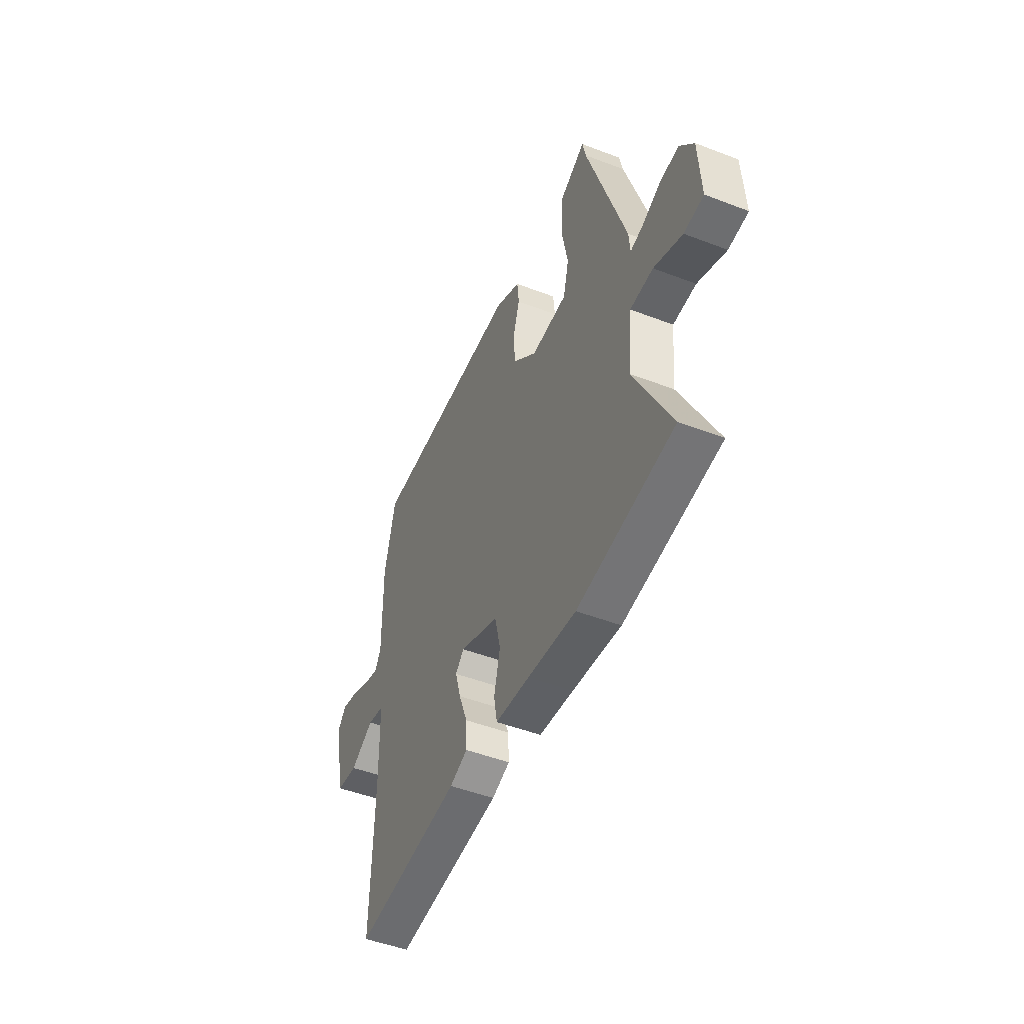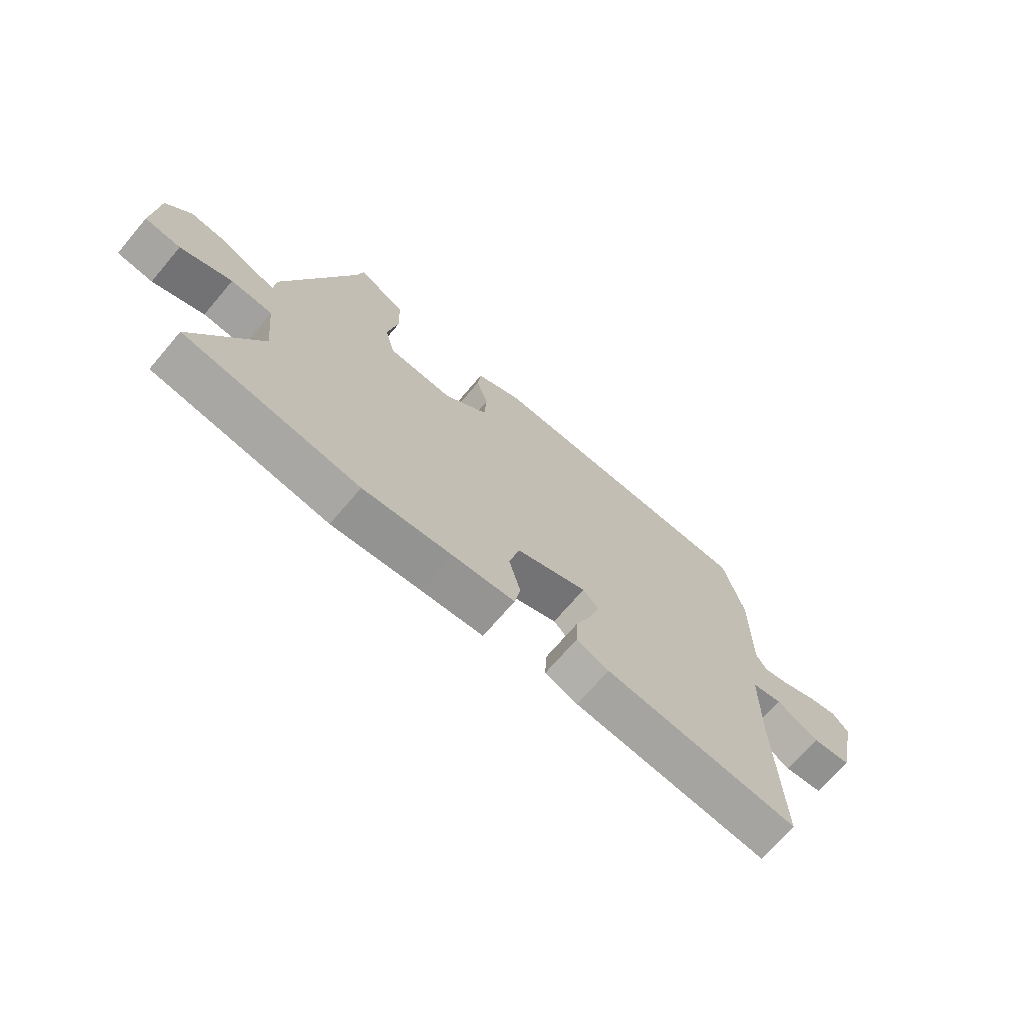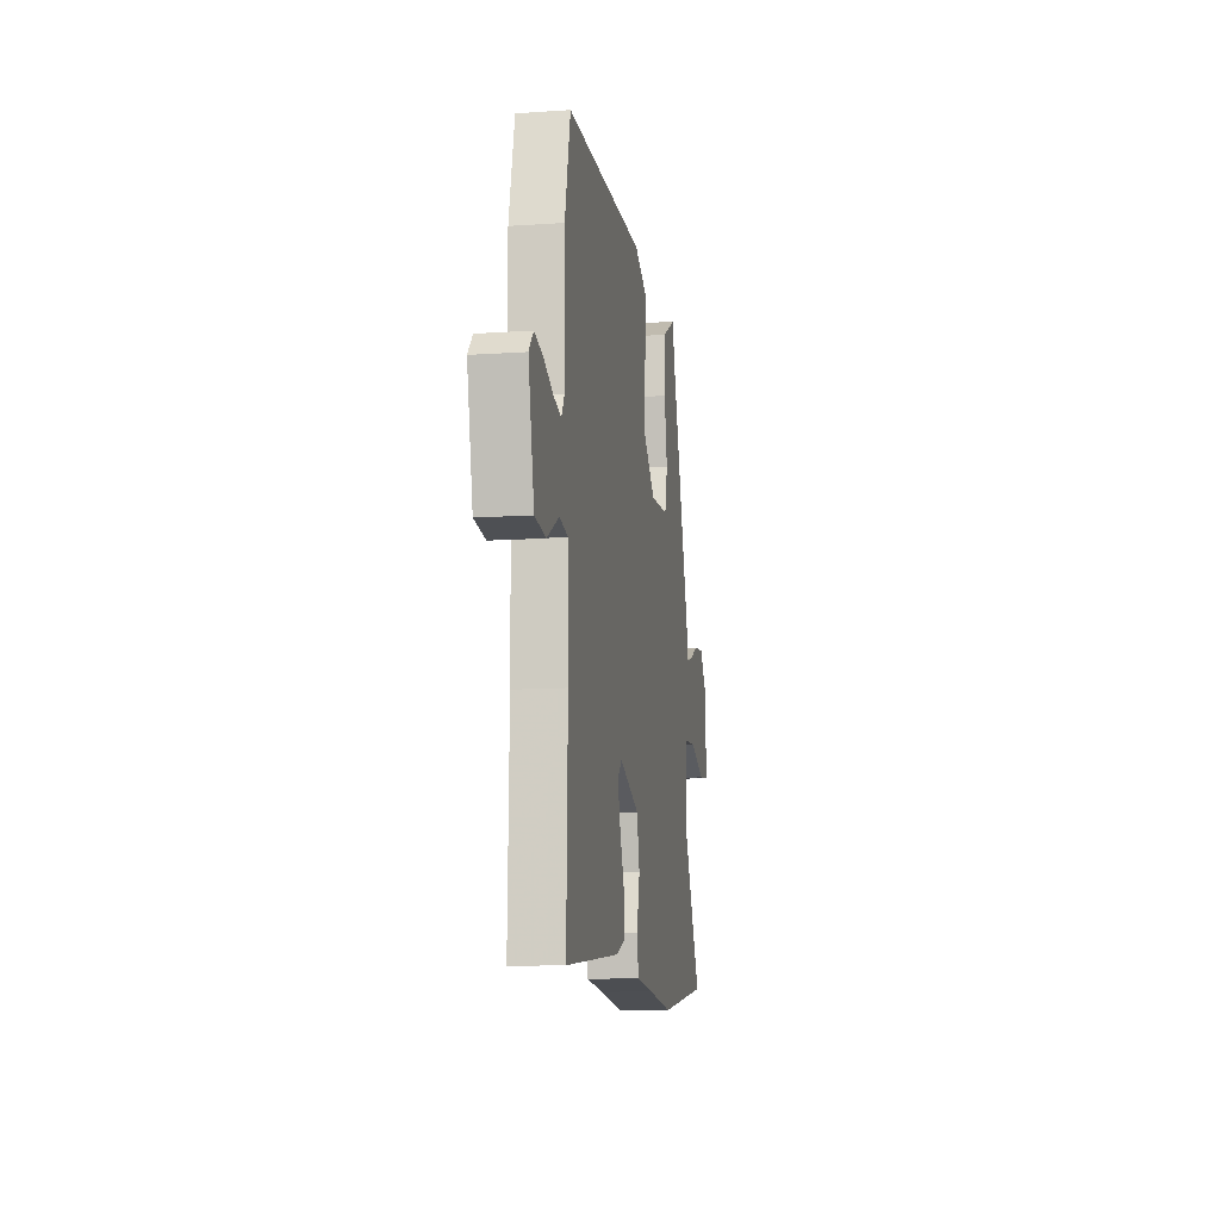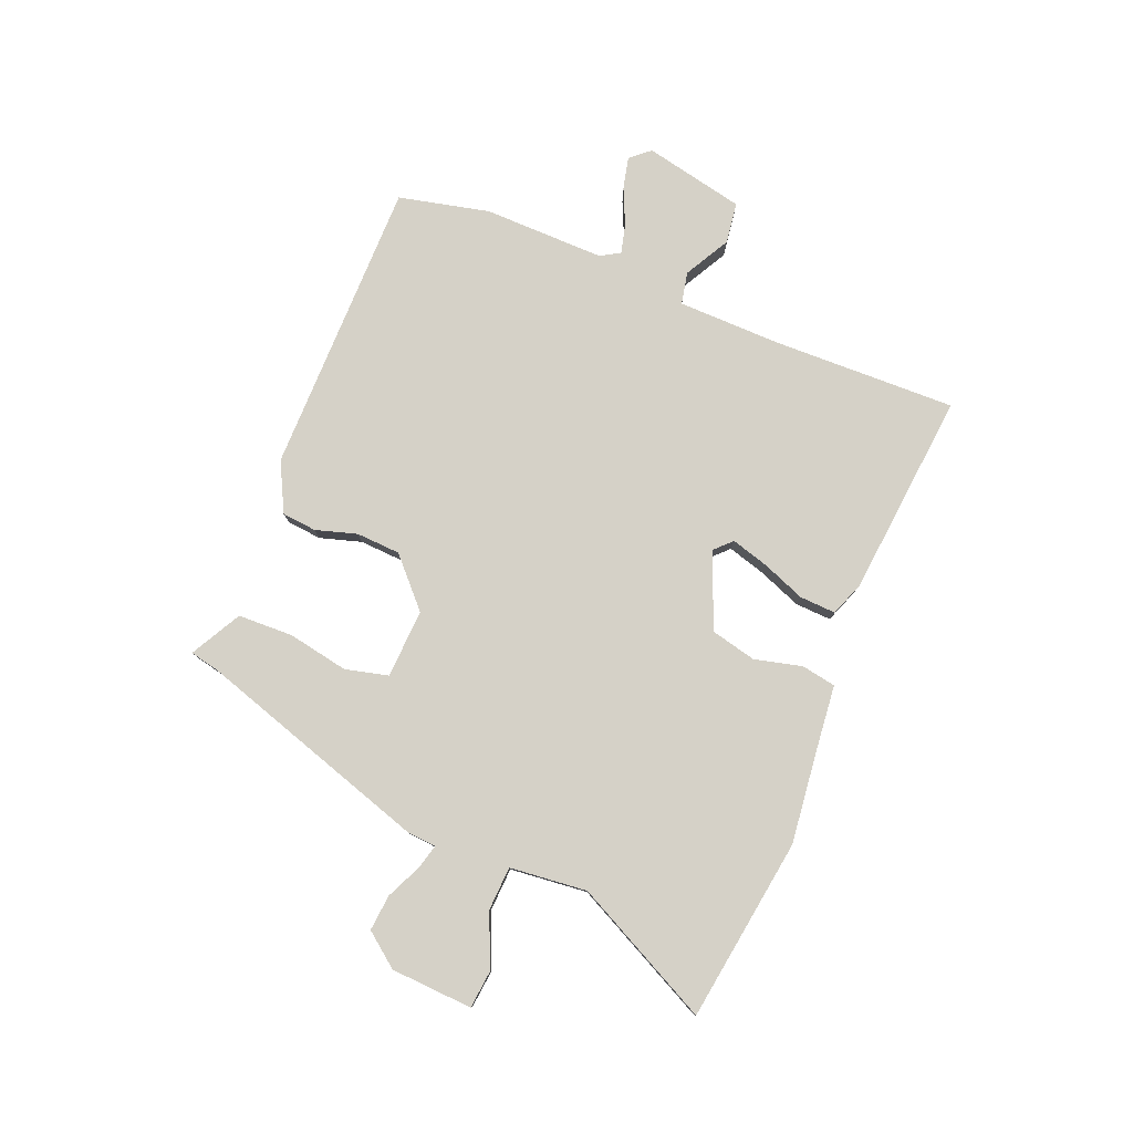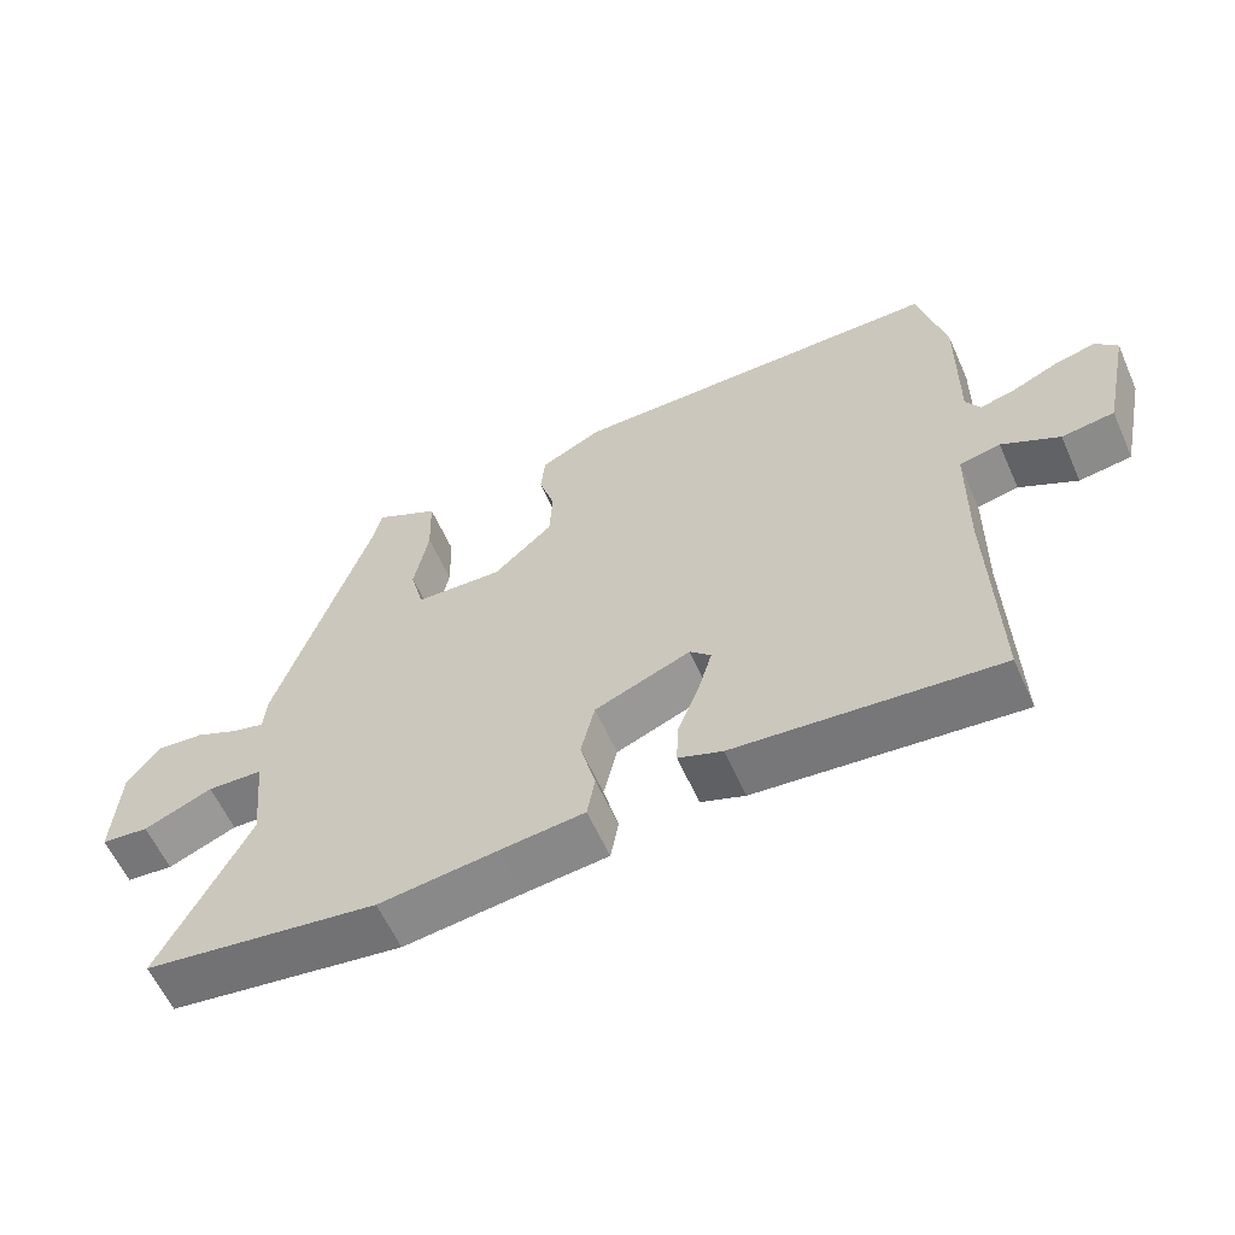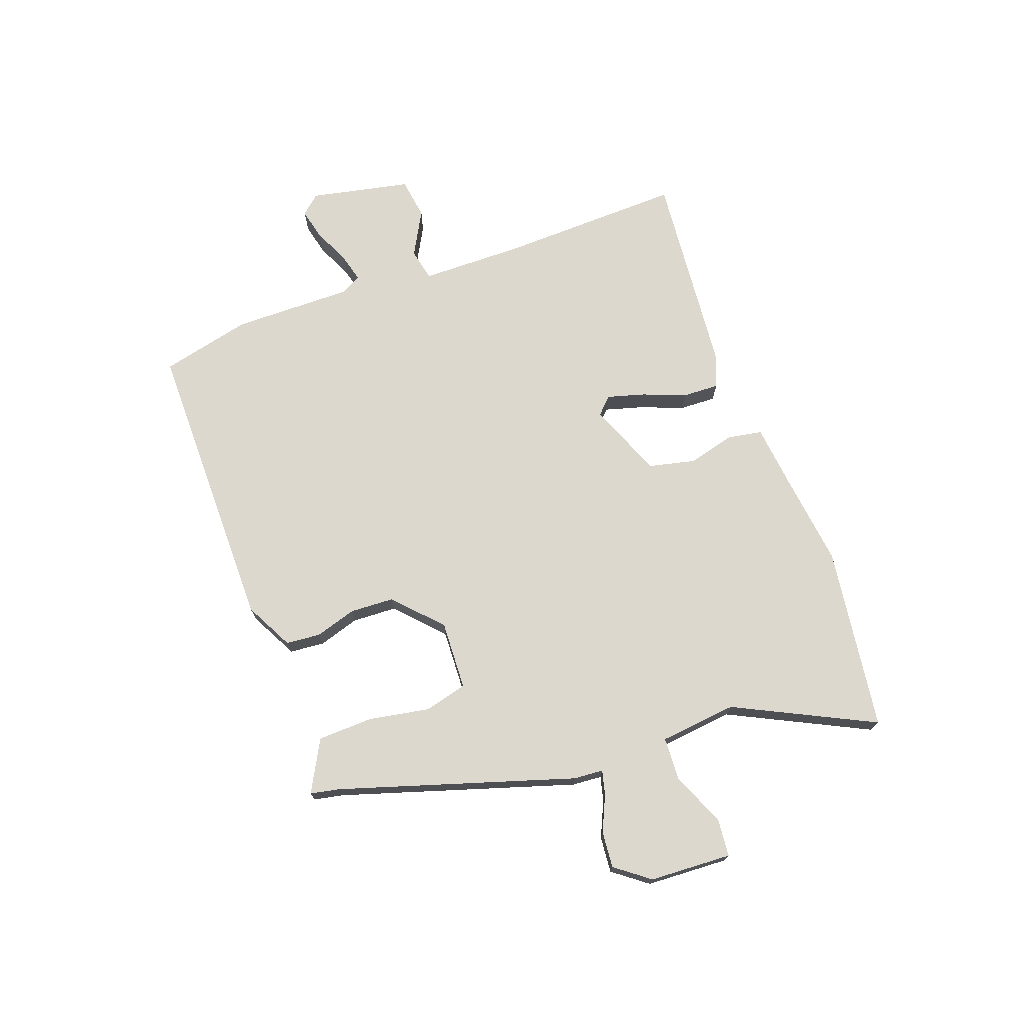
<metadata>
{"format":"obj","ext":"obj","renderer":"f3d","projection":"perspective","resolution":1024,"background":"white","views":[{"elev":-48.4,"azim":66.8,"up":"+Z"},{"elev":-70.6,"azim":139.5,"up":"+Z"},{"elev":-11.2,"azim":-80.5,"up":"+Z"},{"elev":79.3,"azim":112.2,"up":"+Y"},{"elev":-60.1,"azim":-155.9,"up":"+Z"},{"elev":72.3,"azim":69.7,"up":"+Y"}]}
</metadata>
<code>
v 0.645 0.07 -0.479
v 0.32 0.07 -0.526
v 0.156 0.07 -0.507
v 0.04 0.07 -0.495
v 0.029 0.07 -0.434
v 0.05 0.07 -0.35
v 0.031 0.07 -0.269
v -0.102 0.07 -0.215
v -0.131 0.07 -0.244
v -0.112 0.07 -0.31
v -0.082 0.07 -0.387
v -0.079 0.07 -0.451
v -0.14 0.07 -0.474
v -0.502 0.07 -0.509
v -0.494 0.07 -0.183
v -0.497 0.07 -0.001
v -0.554 0.07 0.011
v -0.634 0.07 -0.033
v -0.707 0.07 -0.023
v -0.745 0.07 0.155
v -0.715 0.07 0.189
v -0.659 0.07 0.176
v -0.595 0.07 0.147
v -0.544 0.07 0.134
v -0.524 0.07 0.169
v -0.527 0.07 0.383
v -0.49 0.07 0.543
v 0.035 0.07 0.545
v 0.121 0.07 0.501
v 0.127 0.07 0.44
v 0.105 0.07 0.367
v 0.109 0.07 0.289
v 0.191 0.07 0.213
v 0.313 0.07 0.219
v 0.332 0.07 0.295
v 0.312 0.07 0.402
v 0.315 0.07 0.5
v 0.405 0.07 0.549
v 0.416 0.07 0.497
v 0.547 0.07 0.085
v 0.551 0.07 0.033
v 0.594 0.07 0.044
v 0.657 0.07 0.073
v 0.721 0.07 0.079
v 0.767 0.07 0.019
v 0.775 0.07 -0.126
v 0.709 0.07 -0.133
v 0.614 0.07 -0.093
v 0.537 0.07 -0.097
v 0.523 0.07 -0.234
v 0.645 0 -0.479
v 0.32 0 -0.526
v 0.156 0 -0.507
v 0.04 0 -0.495
v 0.029 0 -0.434
v 0.05 0 -0.35
v 0.031 0 -0.269
v -0.102 0 -0.215
v -0.131 0 -0.244
v -0.112 0 -0.31
v -0.082 0 -0.387
v -0.079 0 -0.451
v -0.14 0 -0.474
v -0.502 0 -0.509
v -0.494 0 -0.183
v -0.497 0 -0.001
v -0.554 0 0.011
v -0.634 0 -0.033
v -0.707 0 -0.023
v -0.745 0 0.155
v -0.715 0 0.189
v -0.659 0 0.176
v -0.595 0 0.147
v -0.544 0 0.134
v -0.524 0 0.169
v -0.527 0 0.383
v -0.49 0 0.543
v 0.035 0 0.545
v 0.121 0 0.501
v 0.127 0 0.44
v 0.105 0 0.367
v 0.109 0 0.289
v 0.191 0 0.213
v 0.313 0 0.219
v 0.332 0 0.295
v 0.312 0 0.402
v 0.315 0 0.5
v 0.405 0 0.549
v 0.416 0 0.497
v 0.547 0 0.085
v 0.551 0 0.033
v 0.594 0 0.044
v 0.657 0 0.073
v 0.721 0 0.079
v 0.767 0 0.019
v 0.775 0 -0.126
v 0.709 0 -0.133
v 0.614 0 -0.093
v 0.537 0 -0.097
v 0.523 0 -0.234
f 45 46 47 48
f 45 48 49
f 42 43 44 45
f 41 42 45 49
f 39 40 41 49
f 38 39 49 50
f 35 36 37 38
f 34 35 38 50
f 28 29 30 31
f 28 31 32
f 25 26 27 28
f 24 25 28 32
f 20 21 22 23
f 20 23 24
f 17 18 19 20
f 16 17 20 24
f 12 13 14 15
f 10 11 12 15
f 9 10 15 16
f 8 9 16 24
f 3 4 5 6
f 3 6 7
f 50 1 2 3
f 33 34 50 3
f 7 8 24 32
f 3 7 32 33
f 98 97 96 95
f 99 98 95
f 95 94 93 92
f 99 95 92 91
f 99 91 90 89
f 100 99 89 88
f 88 87 86 85
f 100 88 85 84
f 81 80 79 78
f 82 81 78
f 78 77 76 75
f 82 78 75 74
f 73 72 71 70
f 74 73 70
f 70 69 68 67
f 74 70 67 66
f 65 64 63 62
f 65 62 61 60
f 66 65 60 59
f 74 66 59 58
f 56 55 54 53
f 57 56 53
f 53 52 51 100
f 53 100 84 83
f 82 74 58 57
f 83 82 57 53
f 1 51 52 2
f 2 52 53 3
f 3 53 54 4
f 4 54 55 5
f 5 55 56 6
f 6 56 57 7
f 7 57 58 8
f 8 58 59 9
f 9 59 60 10
f 10 60 61 11
f 11 61 62 12
f 12 62 63 13
f 13 63 64 14
f 14 64 65 15
f 15 65 66 16
f 16 66 67 17
f 17 67 68 18
f 18 68 69 19
f 19 69 70 20
f 20 70 71 21
f 21 71 72 22
f 22 72 73 23
f 23 73 74 24
f 24 74 75 25
f 25 75 76 26
f 26 76 77 27
f 27 77 78 28
f 28 78 79 29
f 29 79 80 30
f 30 80 81 31
f 31 81 82 32
f 32 82 83 33
f 33 83 84 34
f 34 84 85 35
f 35 85 86 36
f 36 86 87 37
f 37 87 88 38
f 38 88 89 39
f 39 89 90 40
f 40 90 91 41
f 41 91 92 42
f 42 92 93 43
f 43 93 94 44
f 44 94 95 45
f 45 95 96 46
f 46 96 97 47
f 47 97 98 48
f 48 98 99 49
f 49 99 100 50
f 50 100 51 1

</code>
